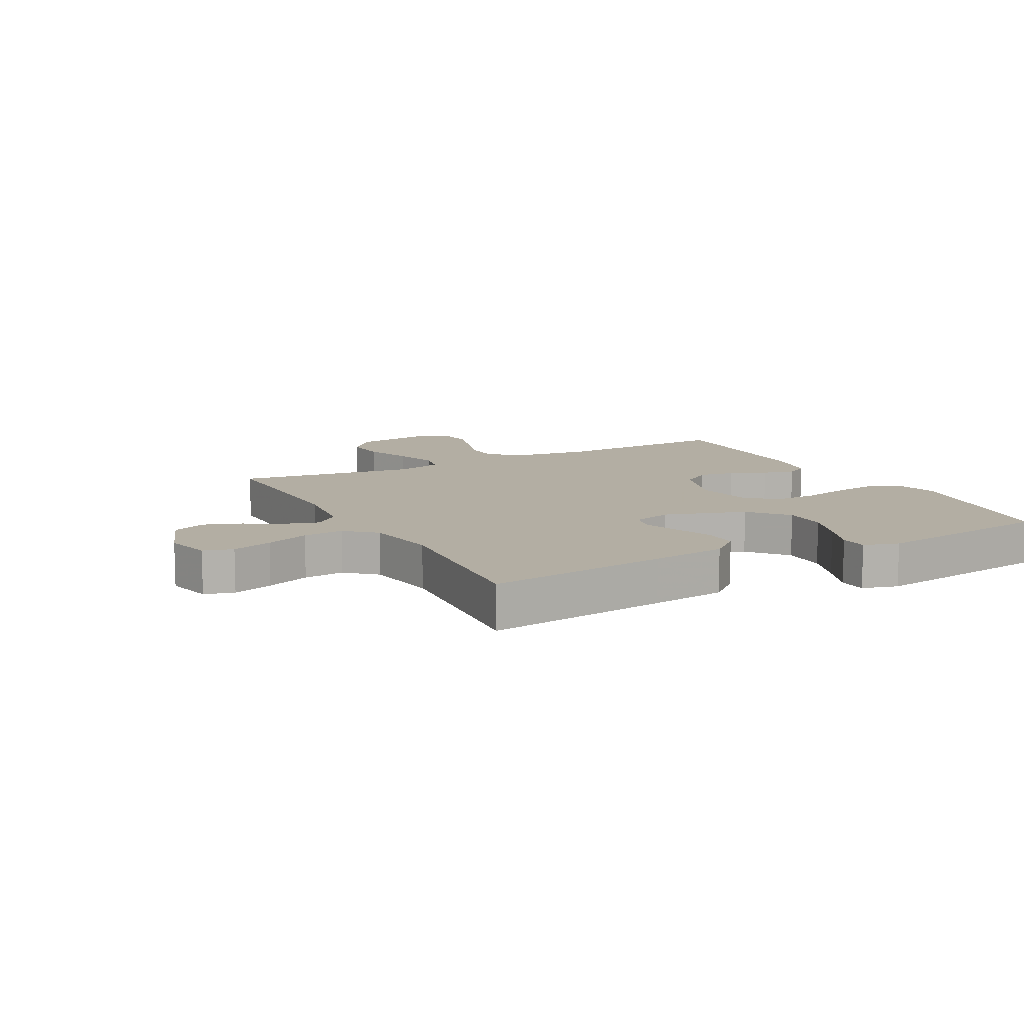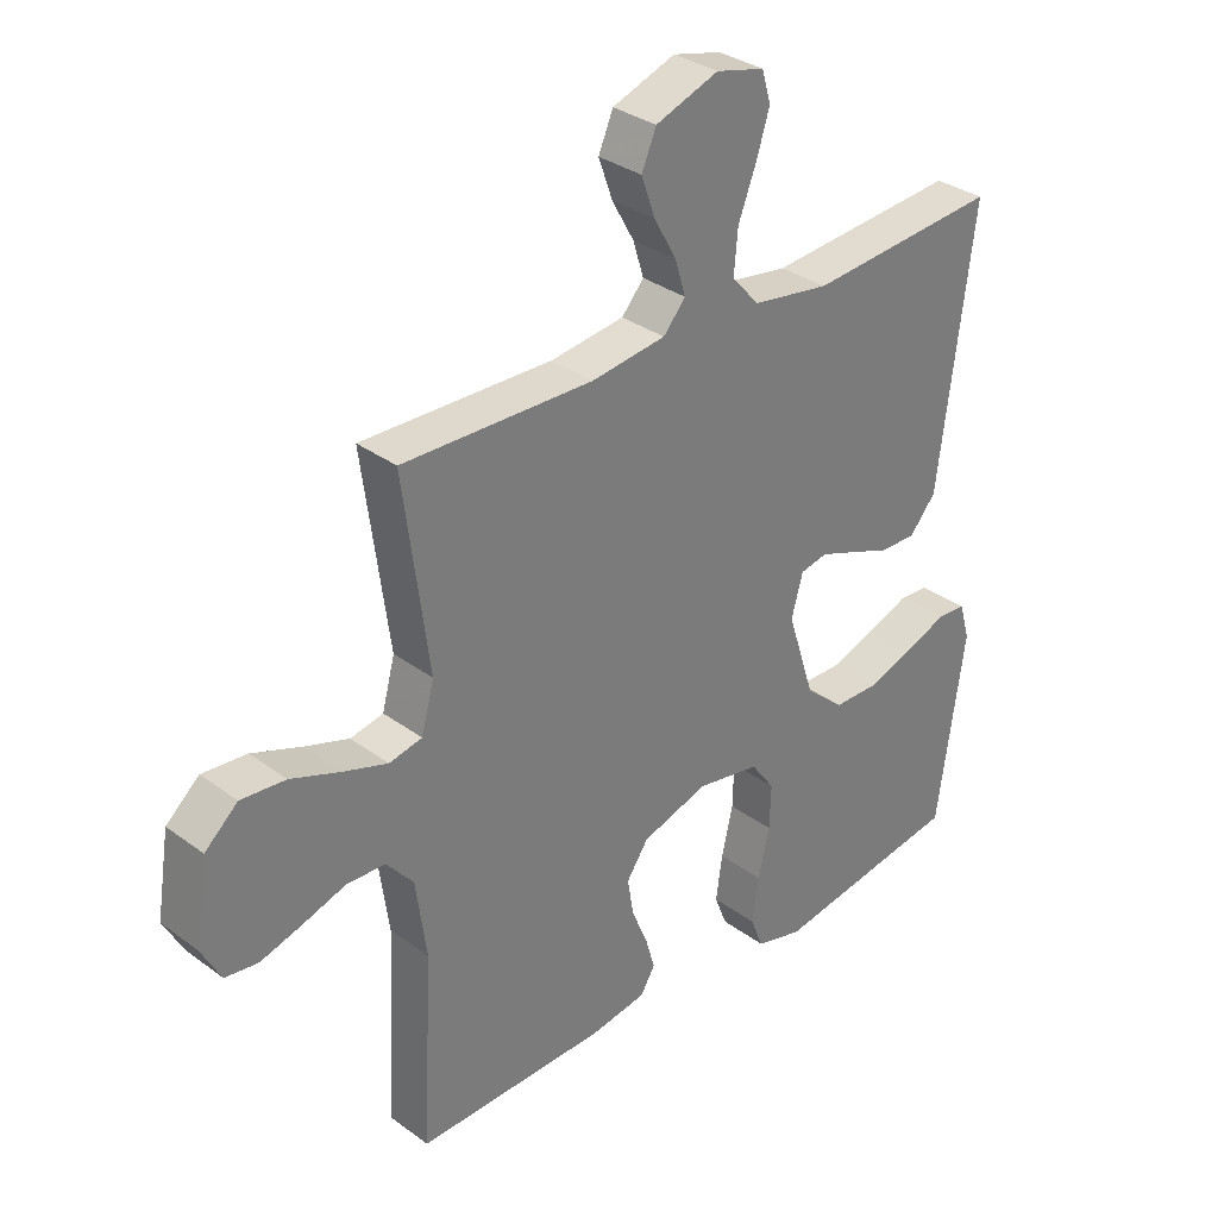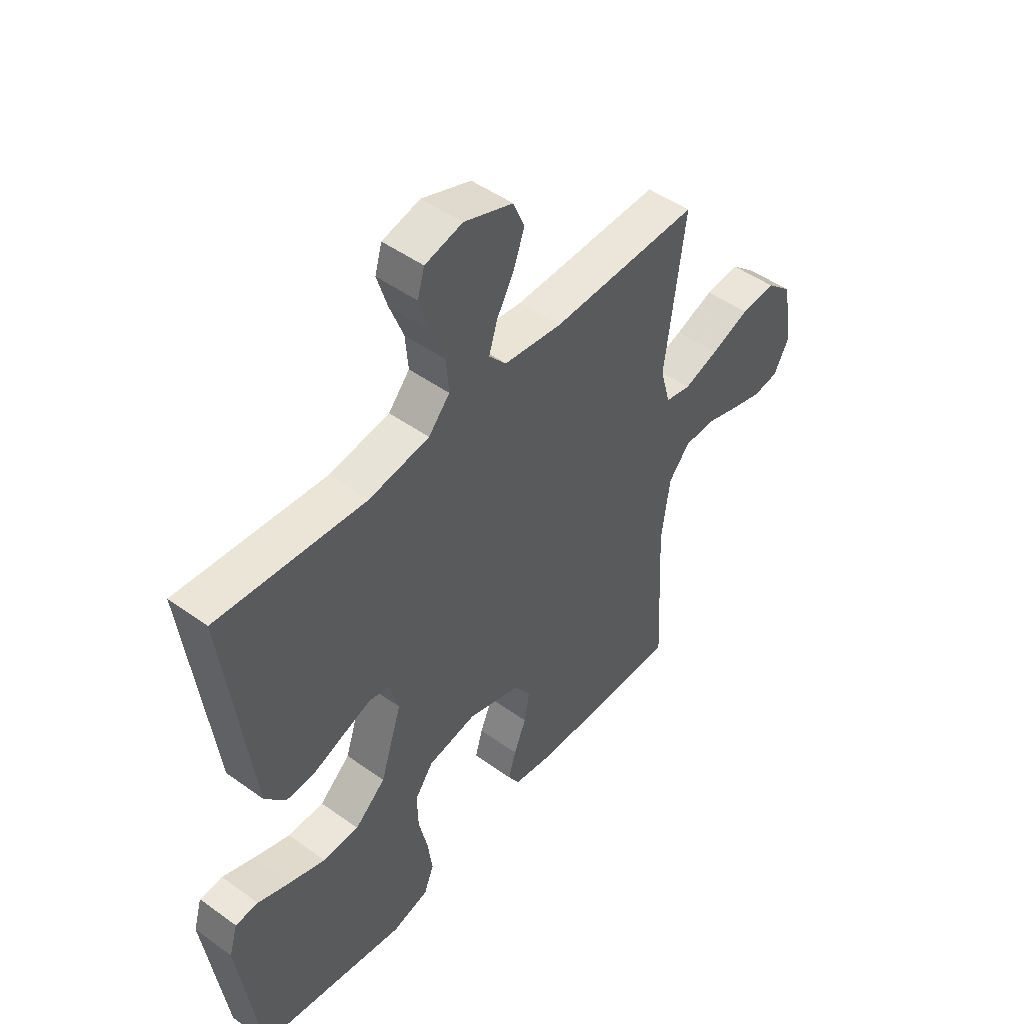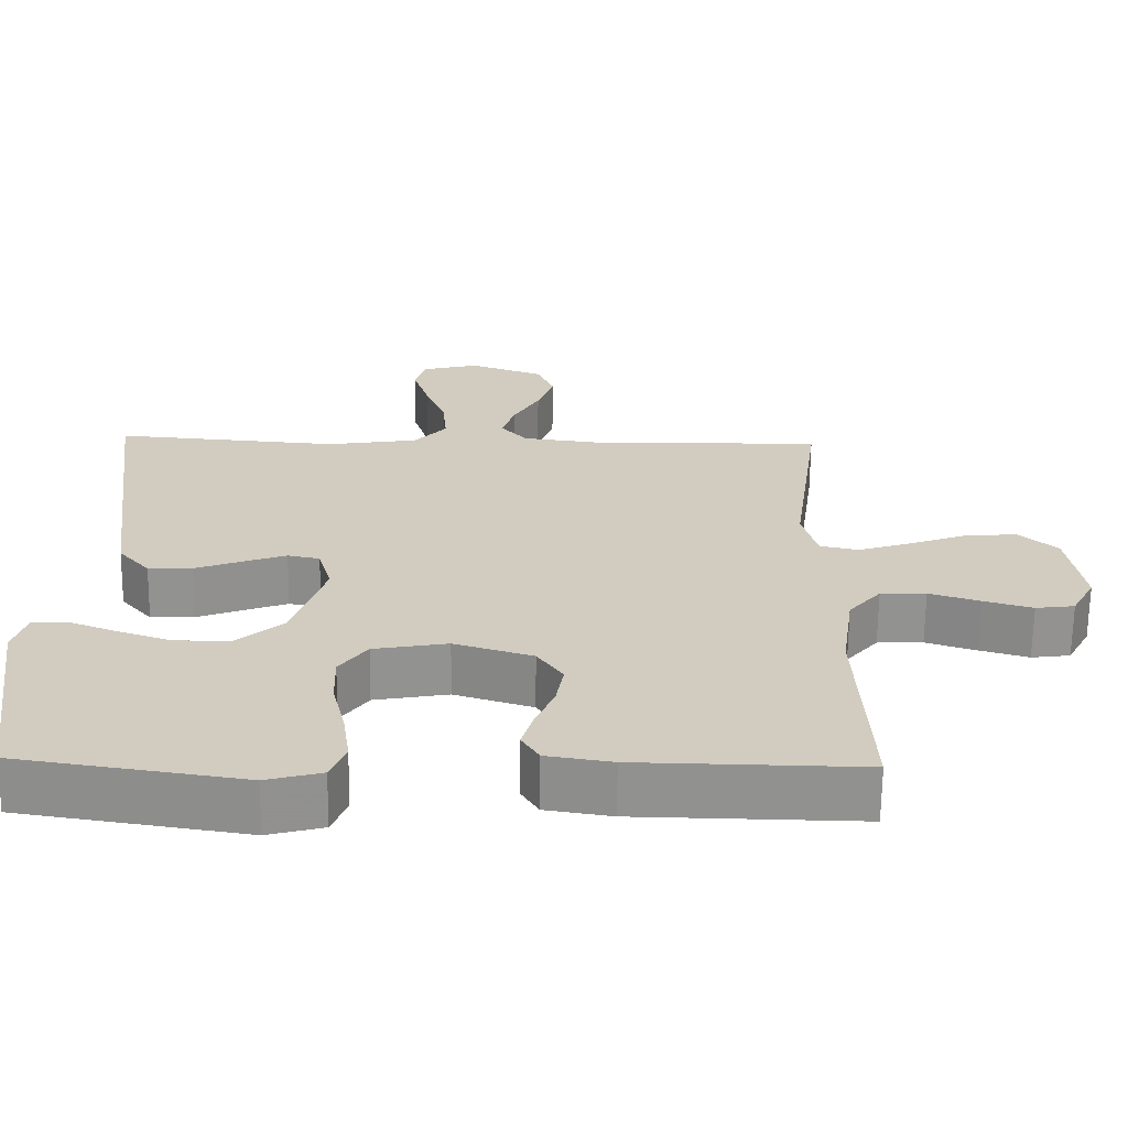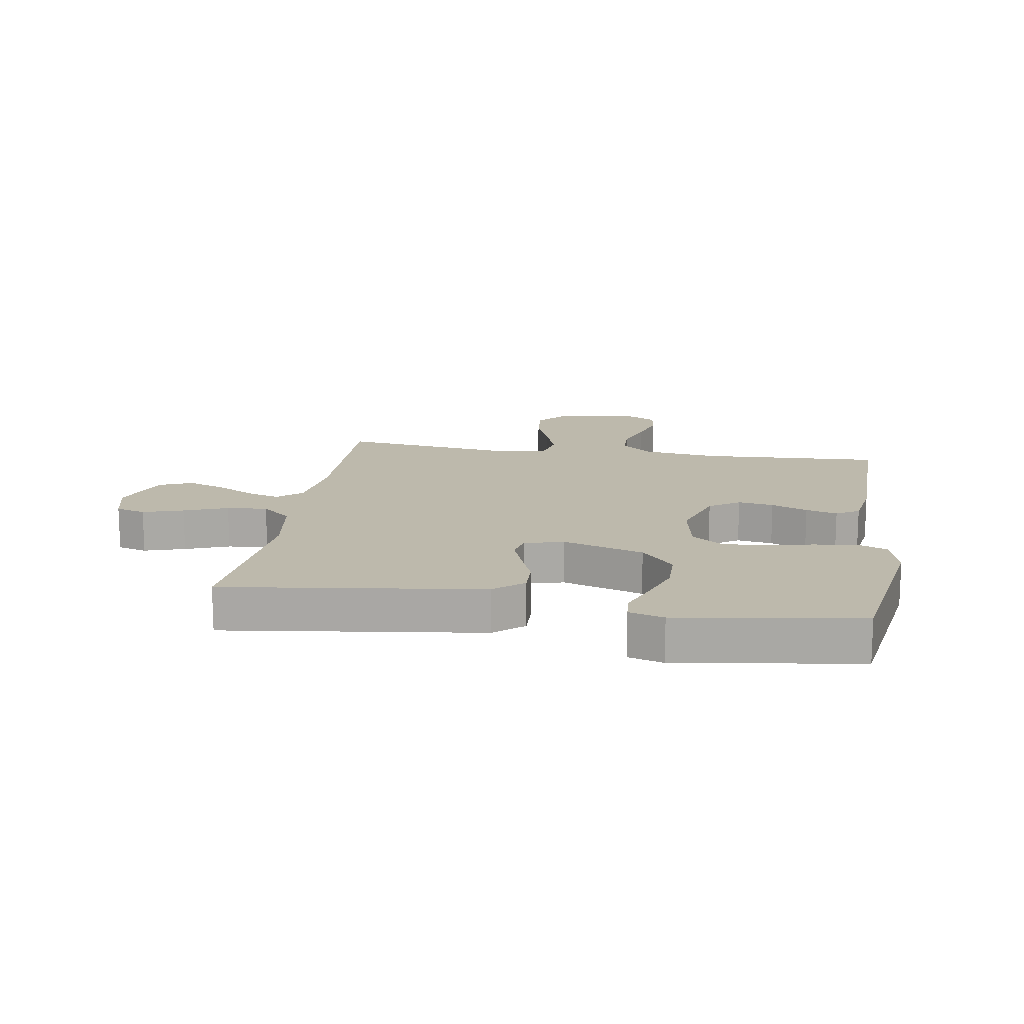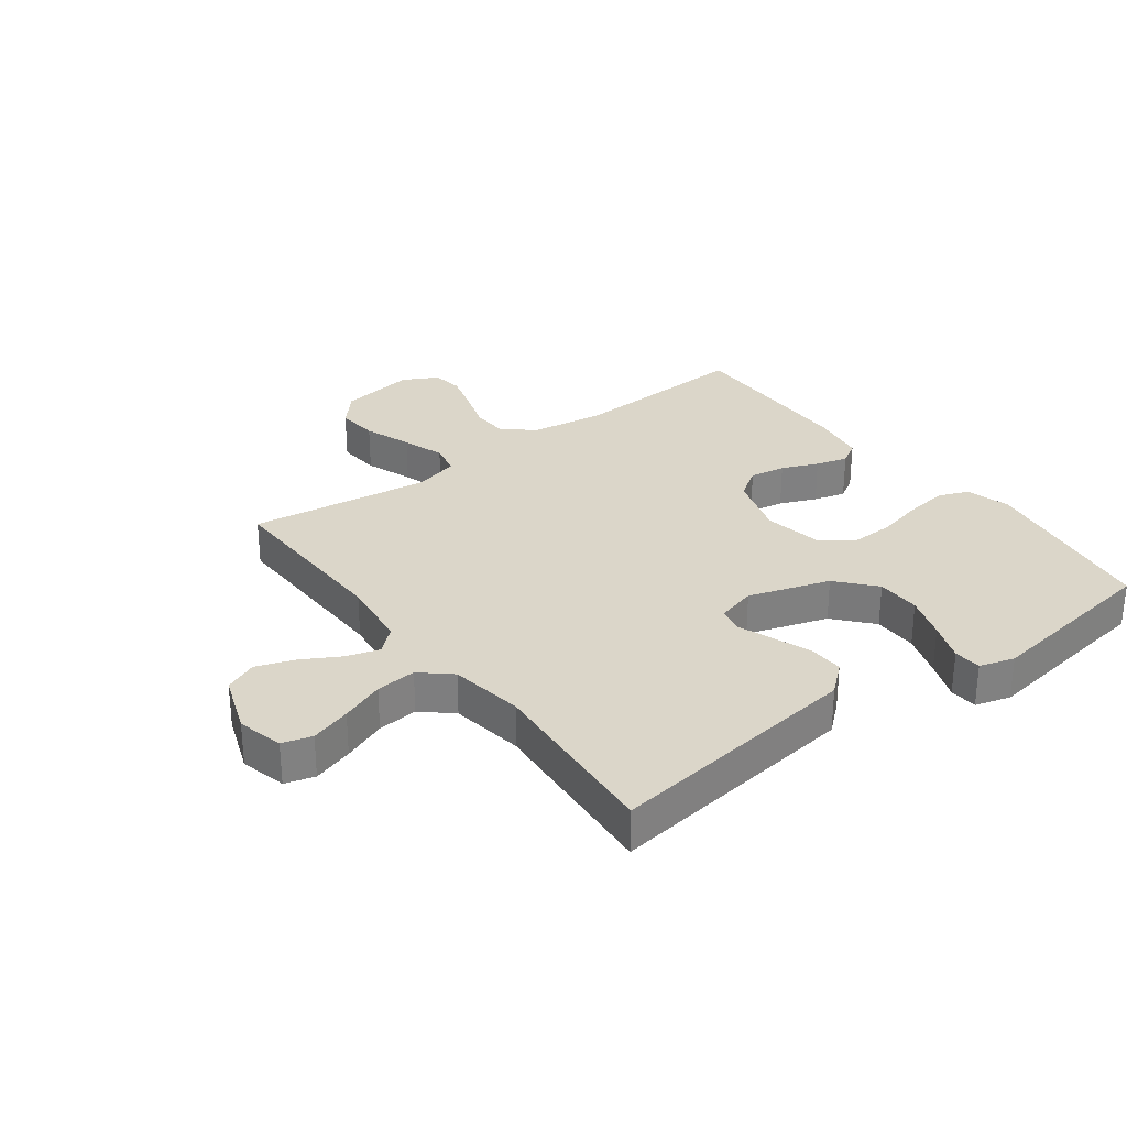
<metadata>
{"format":"obj","ext":"obj","renderer":"f3d","projection":"perspective","resolution":1024,"background":"white","views":[{"elev":10.9,"azim":62.1,"up":"+Y"},{"elev":32.6,"azim":-44.4,"up":"+Z"},{"elev":47.9,"azim":129.0,"up":"+Z"},{"elev":-66.1,"azim":179.3,"up":"+Z"},{"elev":15.0,"azim":99.0,"up":"+Y"},{"elev":30.0,"azim":53.2,"up":"+Y"}]}
</metadata>
<code>
v 0.5 0.07 0.5
v 0.461 0.07 0.2
v 0.445 0.07 0.076
v 0.403 0.07 0.027
v 0.345 0.07 0.029
v 0.282 0.07 0.053
v 0.225 0.07 0.074
v 0.182 0.07 0.065
v 0.164 0.07 0
v 0.207 0.07 -0.134
v 0.269 0.07 -0.188
v 0.342 0.07 -0.189
v 0.415 0.07 -0.164
v 0.48 0.07 -0.139
v 0.526 0.07 -0.142
v 0.543 0.07 -0.2
v 0.5 0.07 -0.5
v 0.2 0.07 -0.547
v 0.126 0.07 -0.527
v 0.106 0.07 -0.476
v 0.116 0.07 -0.405
v 0.134 0.07 -0.328
v 0.136 0.07 -0.258
v 0.099 0.07 -0.207
v 0 0.07 -0.189
v -0.105 0.07 -0.222
v -0.139 0.07 -0.272
v -0.129 0.07 -0.331
v -0.104 0.07 -0.391
v -0.089 0.07 -0.443
v -0.112 0.07 -0.481
v -0.2 0.07 -0.495
v -0.5 0.07 -0.5
v -0.485 0.07 -0.2
v -0.502 0.07 -0.077
v -0.545 0.07 -0.026
v -0.606 0.07 -0.024
v -0.674 0.07 -0.046
v -0.739 0.07 -0.065
v -0.791 0.07 -0.058
v -0.822 0.07 0
v -0.802 0.07 0.126
v -0.75 0.07 0.172
v -0.68 0.07 0.166
v -0.602 0.07 0.137
v -0.532 0.07 0.114
v -0.48 0.07 0.125
v -0.46 0.07 0.2
v -0.5 0.07 0.5
v -0.2 0.07 0.493
v -0.083 0.07 0.508
v -0.048 0.07 0.548
v -0.065 0.07 0.603
v -0.1 0.07 0.666
v -0.122 0.07 0.728
v -0.099 0.07 0.782
v 0 0.07 0.818
v 0.076 0.07 0.799
v 0.09 0.07 0.75
v 0.069 0.07 0.683
v 0.041 0.07 0.611
v 0.035 0.07 0.544
v 0.078 0.07 0.495
v 0.2 0.07 0.476
v 0.5 0 0.5
v 0.461 0 0.2
v 0.445 0 0.076
v 0.403 0 0.027
v 0.345 0 0.029
v 0.282 0 0.053
v 0.225 0 0.074
v 0.182 0 0.065
v 0.164 0 0
v 0.207 0 -0.134
v 0.269 0 -0.188
v 0.342 0 -0.189
v 0.415 0 -0.164
v 0.48 0 -0.139
v 0.526 0 -0.142
v 0.543 0 -0.2
v 0.5 0 -0.5
v 0.2 0 -0.547
v 0.126 0 -0.527
v 0.106 0 -0.476
v 0.116 0 -0.405
v 0.134 0 -0.328
v 0.136 0 -0.258
v 0.099 0 -0.207
v 0 0 -0.189
v -0.105 0 -0.222
v -0.139 0 -0.272
v -0.129 0 -0.331
v -0.104 0 -0.391
v -0.089 0 -0.443
v -0.112 0 -0.481
v -0.2 0 -0.495
v -0.5 0 -0.5
v -0.485 0 -0.2
v -0.502 0 -0.077
v -0.545 0 -0.026
v -0.606 0 -0.024
v -0.674 0 -0.046
v -0.739 0 -0.065
v -0.791 0 -0.058
v -0.822 0 0
v -0.802 0 0.126
v -0.75 0 0.172
v -0.68 0 0.166
v -0.602 0 0.137
v -0.532 0 0.114
v -0.48 0 0.125
v -0.46 0 0.2
v -0.5 0 0.5
v -0.2 0 0.493
v -0.083 0 0.508
v -0.048 0 0.548
v -0.065 0 0.603
v -0.1 0 0.666
v -0.122 0 0.728
v -0.099 0 0.782
v 0 0 0.818
v 0.076 0 0.799
v 0.09 0 0.75
v 0.069 0 0.683
v 0.041 0 0.611
v 0.035 0 0.544
v 0.078 0 0.495
v 0.2 0 0.476
f 58 59 60 61
f 56 57 58 61
f 56 61 62
f 53 54 55 56
f 52 53 56 62
f 51 52 62 63
f 48 49 50
f 47 48 50 51
f 42 43 44 45
f 42 45 46
f 41 42 46
f 40 41 46 47
f 37 38 39 40
f 31 32 33 34
f 31 34 35
f 28 29 30 31
f 27 28 31 35
f 26 27 35 36
f 19 20 21 22
f 17 18 19 22
f 17 22 23
f 16 17 23 24
f 13 14 15 16
f 12 13 16
f 11 12 16 24
f 3 4 5 6
f 2 3 6 7
f 64 1 2 7
f 47 51 63 64
f 37 40 47 64
f 36 37 64 7
f 25 26 36
f 10 11 24 25
f 9 10 25 36
f 8 9 36
f 7 8 36
f 125 124 123 122
f 125 122 121 120
f 126 125 120
f 120 119 118 117
f 126 120 117 116
f 127 126 116 115
f 114 113 112
f 115 114 112 111
f 109 108 107 106
f 110 109 106
f 110 106 105
f 111 110 105 104
f 104 103 102 101
f 98 97 96 95
f 99 98 95
f 95 94 93 92
f 99 95 92 91
f 100 99 91 90
f 86 85 84 83
f 86 83 82 81
f 87 86 81
f 88 87 81 80
f 80 79 78 77
f 80 77 76
f 88 80 76 75
f 70 69 68 67
f 71 70 67 66
f 71 66 65 128
f 128 127 115 111
f 128 111 104 101
f 71 128 101 100
f 100 90 89
f 89 88 75 74
f 100 89 74 73
f 100 73 72
f 100 72 71
f 1 65 66 2
f 2 66 67 3
f 3 67 68 4
f 4 68 69 5
f 5 69 70 6
f 6 70 71 7
f 7 71 72 8
f 8 72 73 9
f 9 73 74 10
f 10 74 75 11
f 11 75 76 12
f 12 76 77 13
f 13 77 78 14
f 14 78 79 15
f 15 79 80 16
f 16 80 81 17
f 17 81 82 18
f 18 82 83 19
f 19 83 84 20
f 20 84 85 21
f 21 85 86 22
f 22 86 87 23
f 23 87 88 24
f 24 88 89 25
f 25 89 90 26
f 26 90 91 27
f 27 91 92 28
f 28 92 93 29
f 29 93 94 30
f 30 94 95 31
f 31 95 96 32
f 32 96 97 33
f 33 97 98 34
f 34 98 99 35
f 35 99 100 36
f 36 100 101 37
f 37 101 102 38
f 38 102 103 39
f 39 103 104 40
f 40 104 105 41
f 41 105 106 42
f 42 106 107 43
f 43 107 108 44
f 44 108 109 45
f 45 109 110 46
f 46 110 111 47
f 47 111 112 48
f 48 112 113 49
f 49 113 114 50
f 50 114 115 51
f 51 115 116 52
f 52 116 117 53
f 53 117 118 54
f 54 118 119 55
f 55 119 120 56
f 56 120 121 57
f 57 121 122 58
f 58 122 123 59
f 59 123 124 60
f 60 124 125 61
f 61 125 126 62
f 62 126 127 63
f 63 127 128 64
f 64 128 65 1

</code>
